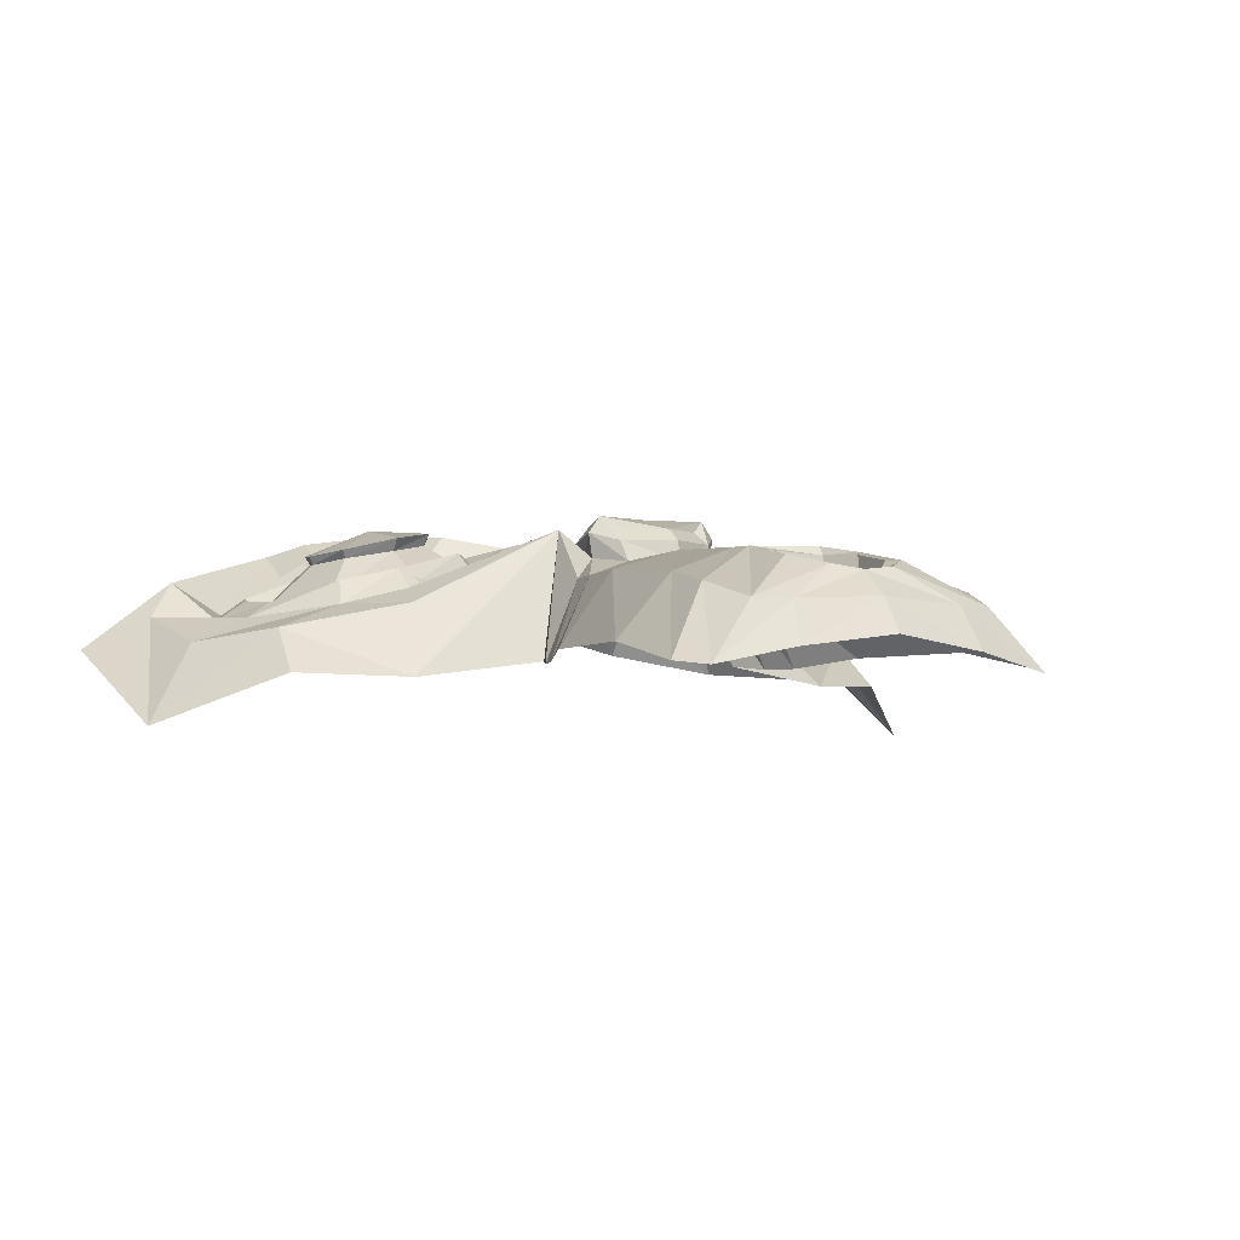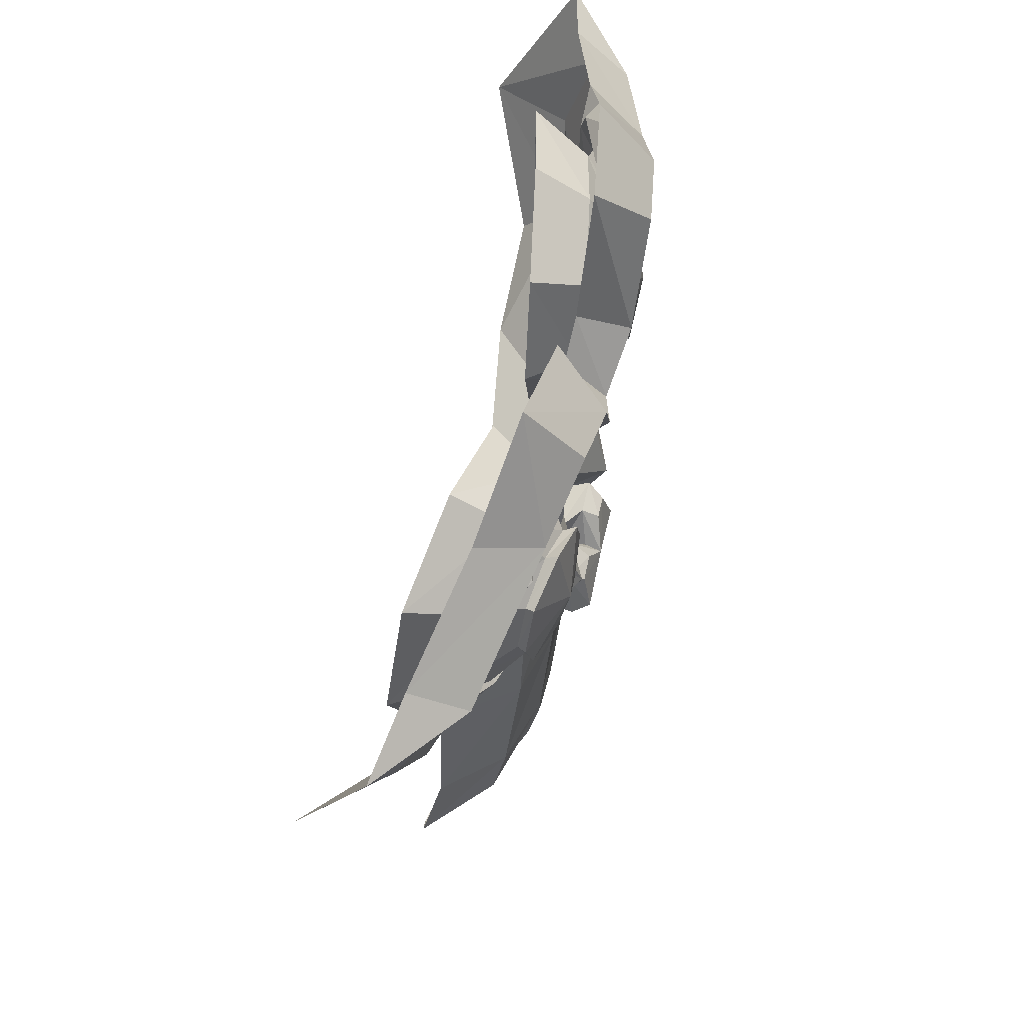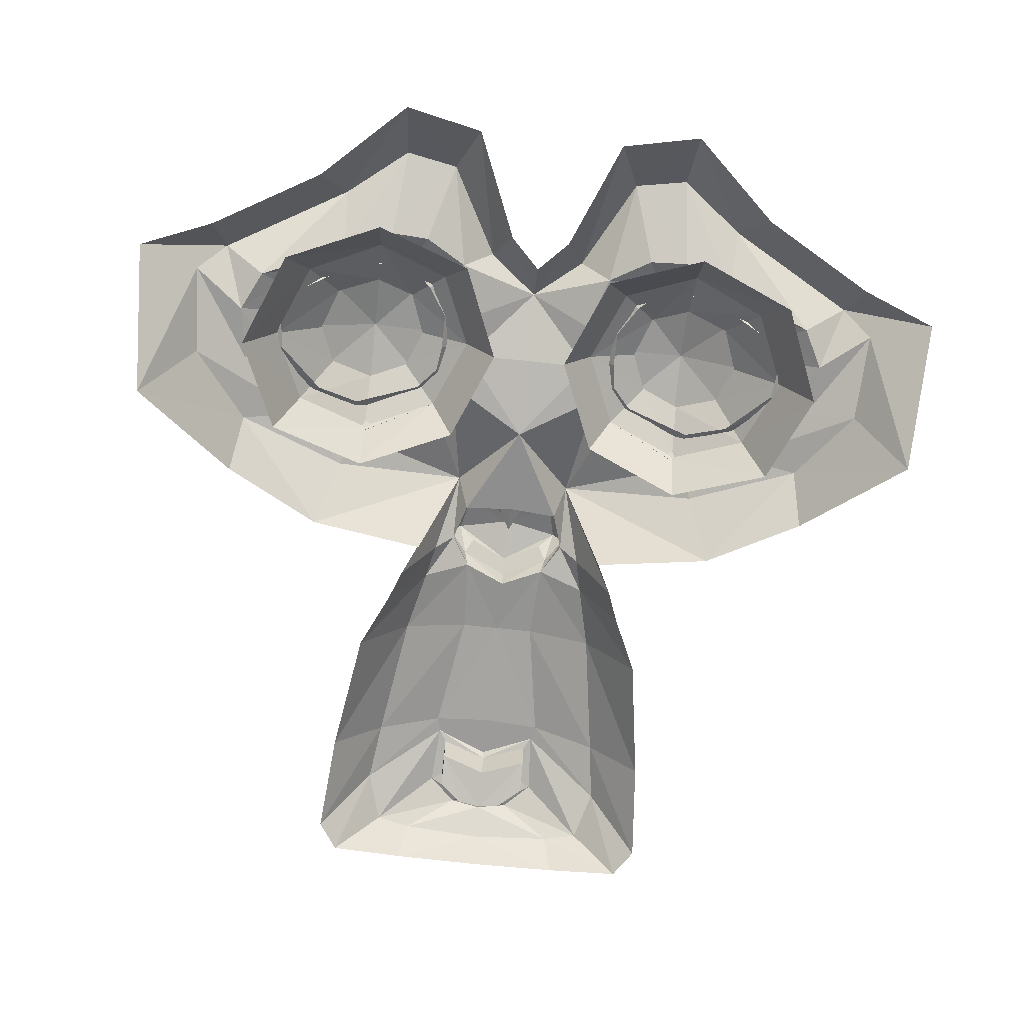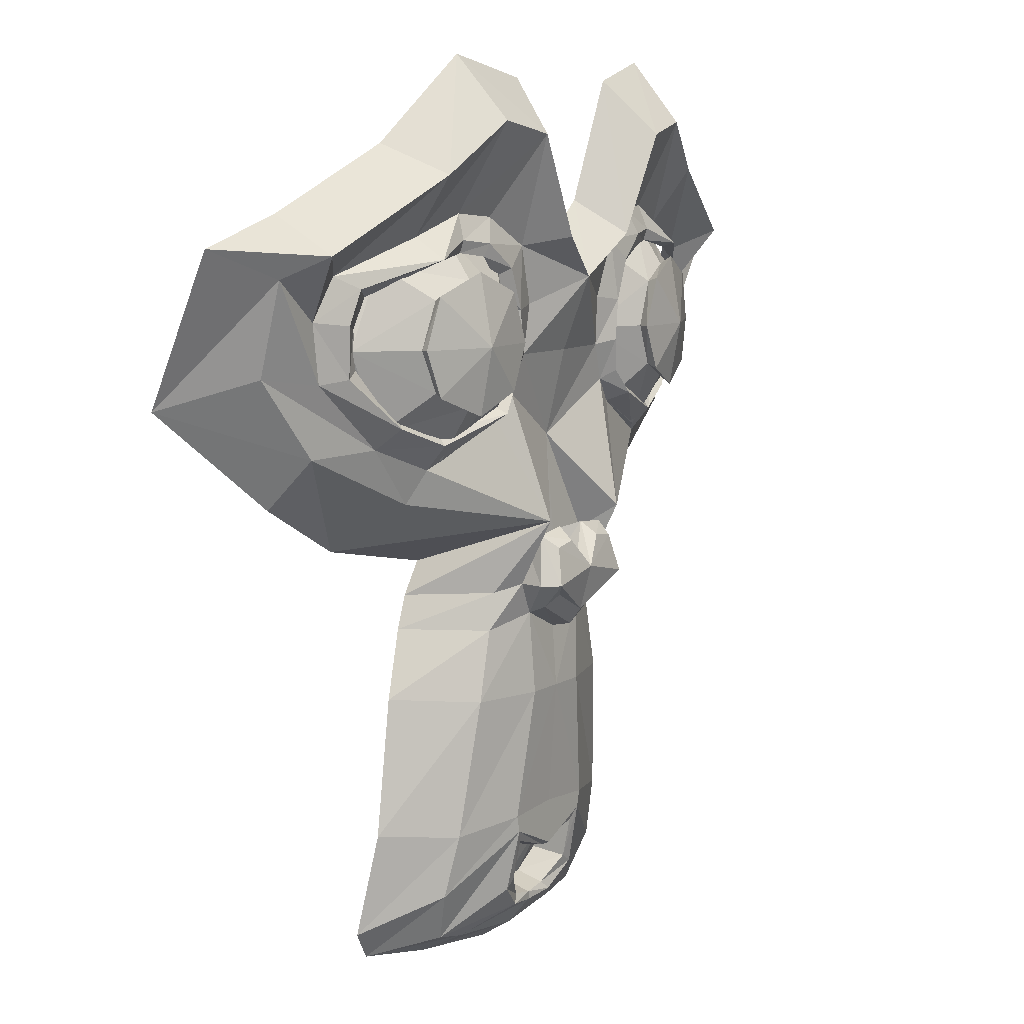
<metadata>
{"format":"obj","ext":"obj","renderer":"f3d","projection":"perspective","resolution":1024,"background":"white","views":[{"elev":-3.7,"azim":-30.5,"up":"+Z"},{"elev":59.4,"azim":-78.0,"up":"+Y"},{"elev":-69.8,"azim":173.9,"up":"+Z"},{"elev":8.7,"azim":-57.8,"up":"+Y"}]}
</metadata>
<code>
o Suzanne
v 0.4375 0.1641 0.7656
v -0.4375 0.1641 0.7656
v 0.5 0.09375 0.6875
v -0.5 0.09375 0.6875
v 0.5469 0.05469 0.5781
v -0.5469 0.05469 0.5781
v 0.3516 -0.02344 0.6172
v -0.3516 -0.02344 0.6172
v 0.3516 0.03125 0.7188
v -0.3516 0.03125 0.7188
v 0.3516 0.1328 0.7812
v -0.3516 0.1328 0.7812
v 0.2734 0.1641 0.7969
v -0.2734 0.1641 0.7969
v 0.2031 0.09375 0.7422
v -0.2031 0.09375 0.7422
v 0.1562 0.05469 0.6484
v -0.1562 0.05469 0.6484
v 0.07812 0.2422 0.6562
v -0.07812 0.2422 0.6562
v 0.1406 0.2422 0.7422
v -0.1406 0.2422 0.7422
v 0.2422 0.2422 0.7969
v -0.2422 0.2422 0.7969
v 0.2734 0.3281 0.7969
v -0.2734 0.3281 0.7969
v 0.2031 0.3906 0.7422
v -0.2031 0.3906 0.7422
v 0.1562 0.4375 0.6484
v -0.1562 0.4375 0.6484
v 0.3516 0.5156 0.6172
v -0.3516 0.5156 0.6172
v 0.3516 0.4531 0.7188
v -0.3516 0.4531 0.7188
v 0.3516 0.3594 0.7812
v -0.3516 0.3594 0.7812
v 0.4375 0.3281 0.7656
v -0.4375 0.3281 0.7656
v 0.5 0.3906 0.6875
v -0.5 0.3906 0.6875
v 0.5469 0.4375 0.5781
v -0.5469 0.4375 0.5781
v 0.625 0.2422 0.5625
v -0.625 0.2422 0.5625
v 0.5625 0.2422 0.6719
v -0.5625 0.2422 0.6719
v 0.4688 0.2422 0.7578
v -0.4688 0.2422 0.7578
v 0.4766 0.2422 0.7734
v -0.4766 0.2422 0.7734
v 0.4453 0.3359 0.7812
v -0.4453 0.3359 0.7812
v 0.3516 0.375 0.8047
v -0.3516 0.375 0.8047
v 0.2656 0.3359 0.8203
v -0.2656 0.3359 0.8203
v 0.2266 0.2422 0.8203
v -0.2266 0.2422 0.8203
v 0.2656 0.1562 0.8203
v -0.2656 0.1562 0.8203
v 0.3516 0.2422 0.8281
v -0.3516 0.2422 0.8281
v 0.3516 0.1172 0.8047
v -0.3516 0.1172 0.8047
v 0.4453 0.1562 0.7812
v -0.4453 0.1562 0.7812
v 0 0.4297 0.7422
v 0 0.3516 0.8203
v 0 -0.6797 0.7344
v 0 -0.3203 0.7812
v 0 -0.1875 0.7969
v 0 -0.7734 0.7188
v 0.2031 -0.1875 0.5625
v -0.2031 -0.1875 0.5625
v 0.3125 -0.4375 0.5703
v -0.3125 -0.4375 0.5703
v 0.3516 -0.6953 0.5703
v -0.3516 -0.6953 0.5703
v 0.3672 -0.8906 0.5312
v -0.3672 -0.8906 0.5312
v 0.3281 -0.9453 0.5234
v -0.3281 -0.9453 0.5234
v 0.1797 -0.9688 0.5547
v -0.1797 -0.9688 0.5547
v 0 -0.9844 0.5781
v 0.4375 -0.1406 0.5312
v -0.4375 -0.1406 0.5312
v 0.6328 -0.03906 0.5391
v -0.6328 -0.03906 0.5391
v 0.8281 0.1484 0.4453
v -0.8281 0.1484 0.4453
v 0.8594 0.4297 0.5938
v -0.8594 0.4297 0.5938
v 0.7109 0.4844 0.625
v -0.7109 0.4844 0.625
v 0.4922 0.6016 0.6875
v -0.4922 0.6016 0.6875
v 0.3203 0.7578 0.7344
v -0.3203 0.7578 0.7344
v 0.1562 0.7188 0.7578
v -0.1562 0.7188 0.7578
v 0.0625 0.4922 0.75
v -0.0625 0.4922 0.75
v 0.1641 0.4141 0.7734
v -0.1641 0.4141 0.7734
v 0.125 0.3047 0.7656
v -0.125 0.3047 0.7656
v 0.2031 0.09375 0.7422
v -0.2031 0.09375 0.7422
v 0.375 0.01562 0.7031
v -0.375 0.01562 0.7031
v 0.4922 0.0625 0.6719
v -0.4922 0.0625 0.6719
v 0.625 0.1875 0.6484
v -0.625 0.1875 0.6484
v 0.6406 0.2969 0.6484
v -0.6406 0.2969 0.6484
v 0.6016 0.375 0.6641
v -0.6016 0.375 0.6641
v 0.4297 0.4375 0.7188
v -0.4297 0.4375 0.7188
v 0.25 0.4688 0.7578
v -0.25 0.4688 0.7578
v 0 -0.7656 0.7344
v 0.1094 -0.7188 0.7344
v -0.1094 -0.7188 0.7344
v 0.1172 -0.8359 0.7109
v -0.1172 -0.8359 0.7109
v 0.0625 -0.8828 0.6953
v -0.0625 -0.8828 0.6953
v 0 -0.8906 0.6875
v 0 -0.1953 0.75
v 0 -0.1406 0.7422
v 0.1016 -0.1484 0.7422
v -0.1016 -0.1484 0.7422
v 0.125 -0.2266 0.75
v -0.125 -0.2266 0.75
v 0.08594 -0.2891 0.7422
v -0.08594 -0.2891 0.7422
v 0.3984 -0.04688 0.6719
v -0.3984 -0.04688 0.6719
v 0.6172 0.05469 0.625
v -0.6172 0.05469 0.625
v 0.7266 0.2031 0.6016
v -0.7266 0.2031 0.6016
v 0.7422 0.375 0.6562
v -0.7422 0.375 0.6562
v 0.6875 0.4141 0.7266
v -0.6875 0.4141 0.7266
v 0.4375 0.5469 0.7969
v -0.4375 0.5469 0.7969
v 0.3125 0.6406 0.8359
v -0.3125 0.6406 0.8359
v 0.2031 0.6172 0.8516
v -0.2031 0.6172 0.8516
v 0.1016 0.4297 0.8438
v -0.1016 0.4297 0.8438
v 0.125 -0.1016 0.8125
v -0.125 -0.1016 0.8125
v 0.2109 -0.4453 0.7109
v -0.2109 -0.4453 0.7109
v 0.25 -0.7031 0.6875
v -0.25 -0.7031 0.6875
v 0.2656 -0.8203 0.6641
v -0.2656 -0.8203 0.6641
v 0.2344 -0.9141 0.6328
v -0.2344 -0.9141 0.6328
v 0.1641 -0.9297 0.6328
v -0.1641 -0.9297 0.6328
v 0 -0.9453 0.6406
v 0 0.04688 0.7266
v 0 0.2109 0.7656
v 0.3281 0.4766 0.7422
v -0.3281 0.4766 0.7422
v 0.1641 0.1406 0.75
v -0.1641 0.1406 0.75
v 0.1328 0.2109 0.7578
v -0.1328 0.2109 0.7578
v 0.1172 -0.6875 0.7344
v -0.1172 -0.6875 0.7344
v 0.07812 -0.4453 0.75
v -0.07812 -0.4453 0.75
v 0 -0.4453 0.75
v 0 -0.3281 0.7422
v 0.09375 -0.2734 0.7812
v -0.09375 -0.2734 0.7812
v 0.1328 -0.2266 0.7969
v -0.1328 -0.2266 0.7969
v 0.1094 -0.1328 0.7812
v -0.1094 -0.1328 0.7812
v 0.03906 -0.125 0.7812
v -0.03906 -0.125 0.7812
v 0 -0.2031 0.8281
v 0.04688 -0.1484 0.8125
v -0.04688 -0.1484 0.8125
v 0.09375 -0.1562 0.8125
v -0.09375 -0.1562 0.8125
v 0.1094 -0.2266 0.8281
v -0.1094 -0.2266 0.8281
v 0.07812 -0.25 0.8047
v -0.07812 -0.25 0.8047
v 0 -0.2891 0.8047
v 0.2578 -0.3125 0.5547
v -0.2578 -0.3125 0.5547
v 0.1641 -0.2422 0.7109
v -0.1641 -0.2422 0.7109
v 0.1797 -0.3125 0.7109
v -0.1797 -0.3125 0.7109
v 0.2344 -0.25 0.5547
v -0.2344 -0.25 0.5547
v 0 -0.875 0.6875
v 0.04688 -0.8672 0.6875
v -0.04688 -0.8672 0.6875
v 0.09375 -0.8203 0.7109
v -0.09375 -0.8203 0.7109
v 0.09375 -0.7422 0.7266
v -0.09375 -0.7422 0.7266
v 0 -0.7812 0.6562
v 0.09375 -0.75 0.6641
v -0.09375 -0.75 0.6641
v 0.09375 -0.8125 0.6406
v -0.09375 -0.8125 0.6406
v 0.04688 -0.8516 0.6328
v -0.04688 -0.8516 0.6328
v 0 -0.8594 0.6328
v 0.1719 0.2188 0.7812
v -0.1719 0.2188 0.7812
v 0.1875 0.1562 0.7734
v -0.1875 0.1562 0.7734
v 0.3359 0.4297 0.7578
v -0.3359 0.4297 0.7578
v 0.2734 0.4219 0.7734
v -0.2734 0.4219 0.7734
v 0.4219 0.3984 0.7734
v -0.4219 0.3984 0.7734
v 0.5625 0.3516 0.6953
v -0.5625 0.3516 0.6953
v 0.5859 0.2891 0.6875
v -0.5859 0.2891 0.6875
v 0.5781 0.1953 0.6797
v -0.5781 0.1953 0.6797
v 0.4766 0.1016 0.7188
v -0.4766 0.1016 0.7188
v 0.375 0.0625 0.7422
v -0.375 0.0625 0.7422
v 0.2266 0.1094 0.7812
v -0.2266 0.1094 0.7812
v 0.1797 0.2969 0.7812
v -0.1797 0.2969 0.7812
v 0.2109 0.375 0.7812
v -0.2109 0.375 0.7812
v 0.2344 0.3594 0.7578
v -0.2344 0.3594 0.7578
v 0.1953 0.2969 0.7578
v -0.1953 0.2969 0.7578
v 0.2422 0.125 0.7578
v -0.2422 0.125 0.7578
v 0.375 0.08594 0.7266
v -0.375 0.08594 0.7266
v 0.4609 0.1172 0.7031
v -0.4609 0.1172 0.7031
v 0.5469 0.2109 0.6719
v -0.5469 0.2109 0.6719
v 0.5547 0.2812 0.6719
v -0.5547 0.2812 0.6719
v 0.5312 0.3359 0.6797
v -0.5312 0.3359 0.6797
v 0.4141 0.3906 0.75
v -0.4141 0.3906 0.75
v 0.2812 0.3984 0.7656
v -0.2812 0.3984 0.7656
v 0.3359 0.4062 0.75
v -0.3359 0.4062 0.75
v 0.2031 0.1719 0.75
v -0.2031 0.1719 0.75
v 0.1953 0.2266 0.75
v -0.1953 0.2266 0.75
f 47 1 45
f 4 2 46
f 45 3 43
f 6 4 44
f 3 9 5
f 8 10 6
f 1 11 3
f 10 12 4
f 11 13 9
f 16 14 10
f 9 15 7
f 18 16 8
f 15 21 19
f 20 22 16
f 13 23 21
f 22 24 14
f 23 25 21
f 28 26 22
f 21 27 29
f 30 28 22
f 27 33 31
f 32 34 28
f 25 35 33
f 34 36 26
f 35 37 39
f 40 38 36
f 33 39 41
f 42 40 34
f 39 45 43
f 44 46 40
f 37 47 45
f 46 48 38
f 47 37 51
f 52 38 48
f 37 35 53
f 54 36 38
f 35 25 55
f 56 26 36
f 25 23 57
f 58 24 26
f 23 13 57
f 60 14 58
f 13 11 59
f 64 12 60
f 11 1 63
f 66 2 64
f 1 47 65
f 50 48 66
f 61 65 49
f 50 66 62
f 63 65 61
f 62 66 64
f 61 59 63
f 64 60 62
f 61 57 59
f 60 58 62
f 61 55 57
f 58 56 62
f 61 53 55
f 56 54 62
f 61 51 53
f 54 52 62
f 61 49 51
f 52 50 62
f 83 168 170
f 170 169 84
f 81 166 168
f 169 167 82
f 79 164 81
f 167 165 82
f 77 162 79
f 165 163 80
f 75 160 77
f 163 161 78
f 73 86 158
f 141 87 159
f 86 88 142
f 143 89 87
f 88 90 142
f 145 91 143
f 90 92 146
f 147 93 91
f 92 94 148
f 149 95 93
f 94 96 150
f 151 97 95
f 96 98 150
f 153 99 151
f 98 100 154
f 155 101 99
f 100 102 156
f 157 103 101
f 102 67 68
f 68 67 103
f 104 122 154
f 155 123 105
f 122 173 154
f 153 174 155
f 120 150 152
f 153 151 121
f 118 148 150
f 151 149 119
f 116 146 148
f 149 147 117
f 114 144 146
f 147 145 115
f 112 142 144
f 145 143 113
f 110 140 112
f 143 141 113
f 108 158 110
f 141 159 111
f 108 175 158
f 171 176 159
f 104 156 68
f 68 157 105
f 106 68 177
f 172 68 178
f 171 175 177
f 178 176 171
f 129 131 168
f 170 131 169
f 127 129 166
f 169 130 167
f 125 127 166
f 167 128 126
f 160 181 162
f 180 182 163
f 125 164 179
f 163 165 180
f 138 184 183
f 183 184 139
f 179 181 183
f 183 182 180
f 124 125 179
f 180 126 124
f 136 187 138
f 186 188 139
f 134 189 187
f 188 190 135
f 133 191 189
f 190 192 133
f 132 71 191
f 192 71 132
f 184 138 185
f 186 139 184
f 70 185 200
f 201 186 70
f 71 193 191
f 195 193 192
f 191 194 189
f 197 195 190
f 189 196 198
f 199 197 190
f 187 198 185
f 201 199 186
f 193 198 196
f 197 199 193
f 193 202 198
f 201 202 199
f 133 134 171
f 159 135 171
f 134 136 158
f 206 137 159
f 136 138 207
f 208 139 137
f 138 181 160
f 161 182 139
f 75 203 207
f 208 204 76
f 203 209 205
f 206 210 204
f 73 158 209
f 206 159 210
f 125 124 72
f 72 124 126
f 127 125 214
f 217 126 215
f 129 127 212
f 215 128 213
f 131 129 211
f 213 130 211
f 211 212 223
f 224 213 211
f 212 214 223
f 222 215 224
f 214 216 221
f 220 217 222
f 216 72 218
f 218 72 217
f 218 225 219
f 224 225 220
f 219 223 221
f 222 224 220
f 177 175 226
f 229 176 227
f 106 177 248
f 227 178 249
f 104 106 248
f 249 107 105
f 175 108 246
f 247 109 176
f 108 110 246
f 245 111 247
f 110 112 244
f 243 113 245
f 112 114 242
f 241 115 243
f 114 116 240
f 239 117 241
f 116 118 236
f 237 119 117
f 118 120 234
f 235 121 119
f 120 173 234
f 231 174 235
f 173 122 230
f 233 123 231
f 122 104 232
f 251 105 233
f 232 250 270
f 253 251 271
f 230 232 272
f 271 233 273
f 234 230 272
f 273 231 235
f 236 234 268
f 269 235 237
f 238 236 264
f 267 237 265
f 240 238 264
f 265 239 241
f 242 240 260
f 263 241 261
f 244 242 260
f 261 243 245
f 246 244 258
f 259 245 247
f 228 246 274
f 257 247 275
f 250 248 252
f 255 249 253
f 248 226 254
f 277 227 255
f 226 228 276
f 275 229 277
f 1 3 45
f 2 48 46
f 3 5 43
f 4 46 44
f 9 7 5
f 10 4 6
f 11 9 3
f 12 2 4
f 13 15 9
f 14 12 10
f 15 17 7
f 16 10 8
f 17 15 19
f 18 20 16
f 15 13 21
f 16 22 14
f 25 27 21
f 26 24 22
f 19 21 29
f 20 30 22
f 29 27 31
f 30 32 28
f 27 25 33
f 28 34 26
f 33 35 39
f 34 40 36
f 31 33 41
f 32 42 34
f 41 39 43
f 42 44 40
f 39 37 45
f 40 46 38
f 49 47 51
f 50 52 48
f 51 37 53
f 52 54 38
f 53 35 55
f 54 56 36
f 55 25 57
f 56 58 26
f 13 59 57
f 14 24 58
f 11 63 59
f 12 14 60
f 1 65 63
f 2 12 64
f 47 49 65
f 48 2 66
f 85 83 170
f 85 170 84
f 83 81 168
f 84 169 82
f 164 166 81
f 165 80 82
f 162 164 79
f 163 78 80
f 160 162 77
f 161 76 78
f 86 140 158
f 87 74 159
f 140 86 142
f 141 143 87
f 90 144 142
f 91 89 143
f 144 90 146
f 145 147 91
f 146 92 148
f 147 149 93
f 148 94 150
f 149 151 95
f 98 152 150
f 99 97 151
f 152 98 154
f 153 155 99
f 154 100 156
f 155 157 101
f 156 102 68
f 157 68 103
f 156 104 154
f 157 155 105
f 173 152 154
f 174 123 155
f 173 120 152
f 174 153 121
f 120 118 150
f 121 151 119
f 118 116 148
f 119 149 117
f 116 114 146
f 117 147 115
f 114 112 144
f 115 145 113
f 140 142 112
f 141 111 113
f 158 140 110
f 159 109 111
f 175 171 158
f 176 109 159
f 106 104 68
f 107 68 105
f 68 172 177
f 68 107 178
f 172 171 177
f 172 178 171
f 131 170 168
f 131 130 169
f 129 168 166
f 130 128 167
f 164 125 166
f 165 167 126
f 181 179 162
f 182 161 163
f 164 162 179
f 165 126 180
f 181 138 183
f 182 183 139
f 69 179 183
f 69 183 180
f 69 124 179
f 69 180 124
f 187 185 138
f 188 137 139
f 136 134 187
f 137 188 135
f 134 133 189
f 135 190 133
f 133 132 191
f 133 192 132
f 70 184 185
f 70 186 184
f 202 70 200
f 202 201 70
f 193 194 191
f 193 71 192
f 194 196 189
f 195 192 190
f 187 189 198
f 188 199 190
f 198 200 185
f 199 188 186
f 194 193 196
f 195 197 193
f 202 200 198
f 202 193 199
f 134 158 171
f 135 133 171
f 136 205 158
f 137 135 159
f 205 136 207
f 206 208 137
f 207 138 160
f 208 161 139
f 160 75 207
f 161 208 76
f 207 203 205
f 208 206 204
f 158 205 209
f 159 74 210
f 216 125 72
f 217 72 126
f 125 216 214
f 126 128 215
f 127 214 212
f 128 130 213
f 129 212 211
f 130 131 211
f 225 211 223
f 225 224 211
f 214 221 223
f 215 213 224
f 216 219 221
f 217 215 222
f 219 216 218
f 220 218 217
f 225 223 219
f 225 218 220
f 175 228 226
f 176 178 227
f 177 226 248
f 178 107 249
f 250 104 248
f 251 249 105
f 228 175 246
f 229 247 176
f 110 244 246
f 111 109 247
f 112 242 244
f 113 111 245
f 114 240 242
f 115 113 243
f 116 238 240
f 117 115 241
f 238 116 236
f 239 237 117
f 236 118 234
f 237 235 119
f 173 230 234
f 174 121 235
f 122 232 230
f 123 174 231
f 104 250 232
f 105 123 233
f 250 252 270
f 251 233 271
f 232 270 272
f 233 231 273
f 268 234 272
f 269 273 235
f 266 236 268
f 267 269 237
f 236 266 264
f 237 239 265
f 262 240 264
f 263 265 241
f 240 262 260
f 241 243 261
f 258 244 260
f 259 261 245
f 256 246 258
f 257 259 247
f 246 256 274
f 247 229 275
f 248 254 252
f 249 251 253
f 226 276 254
f 227 249 255
f 228 274 276
f 229 227 277

</code>
